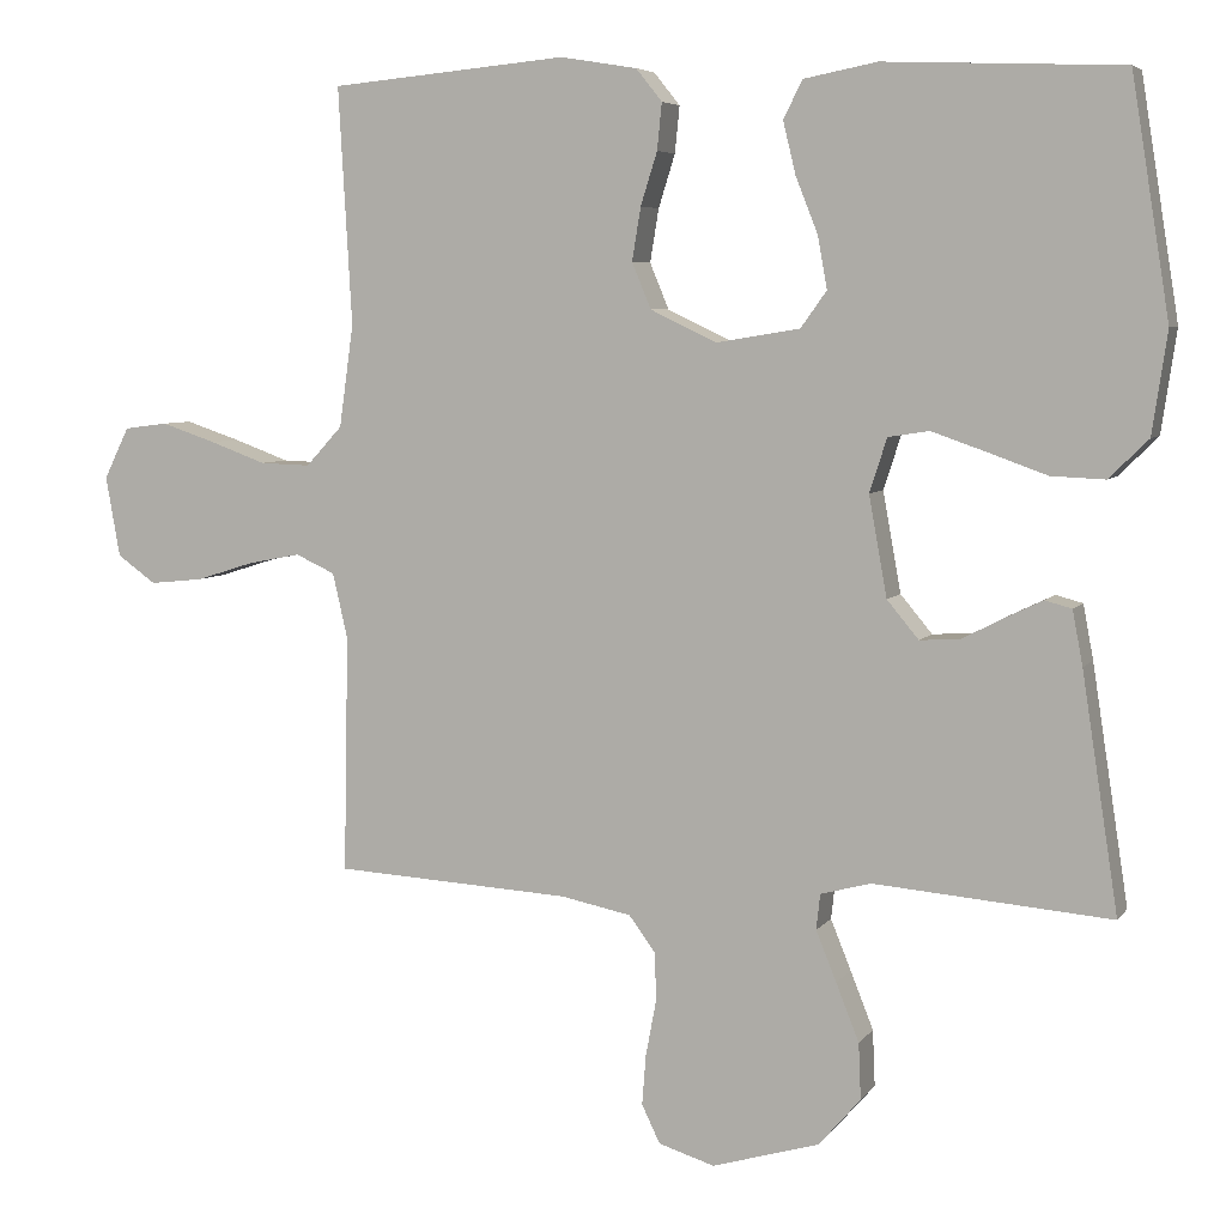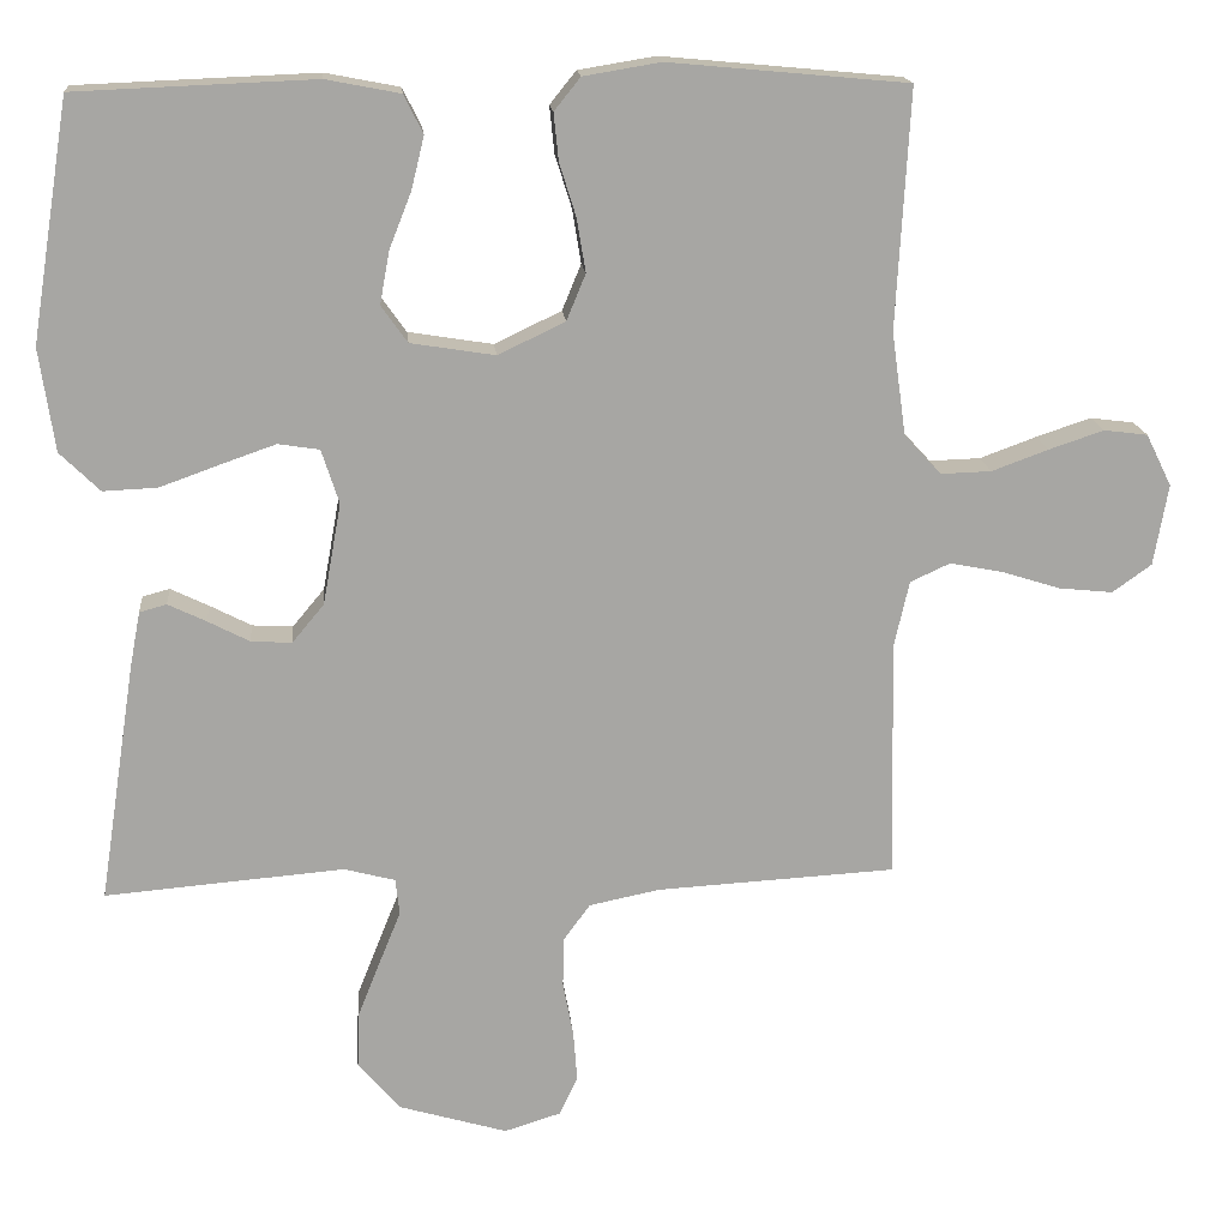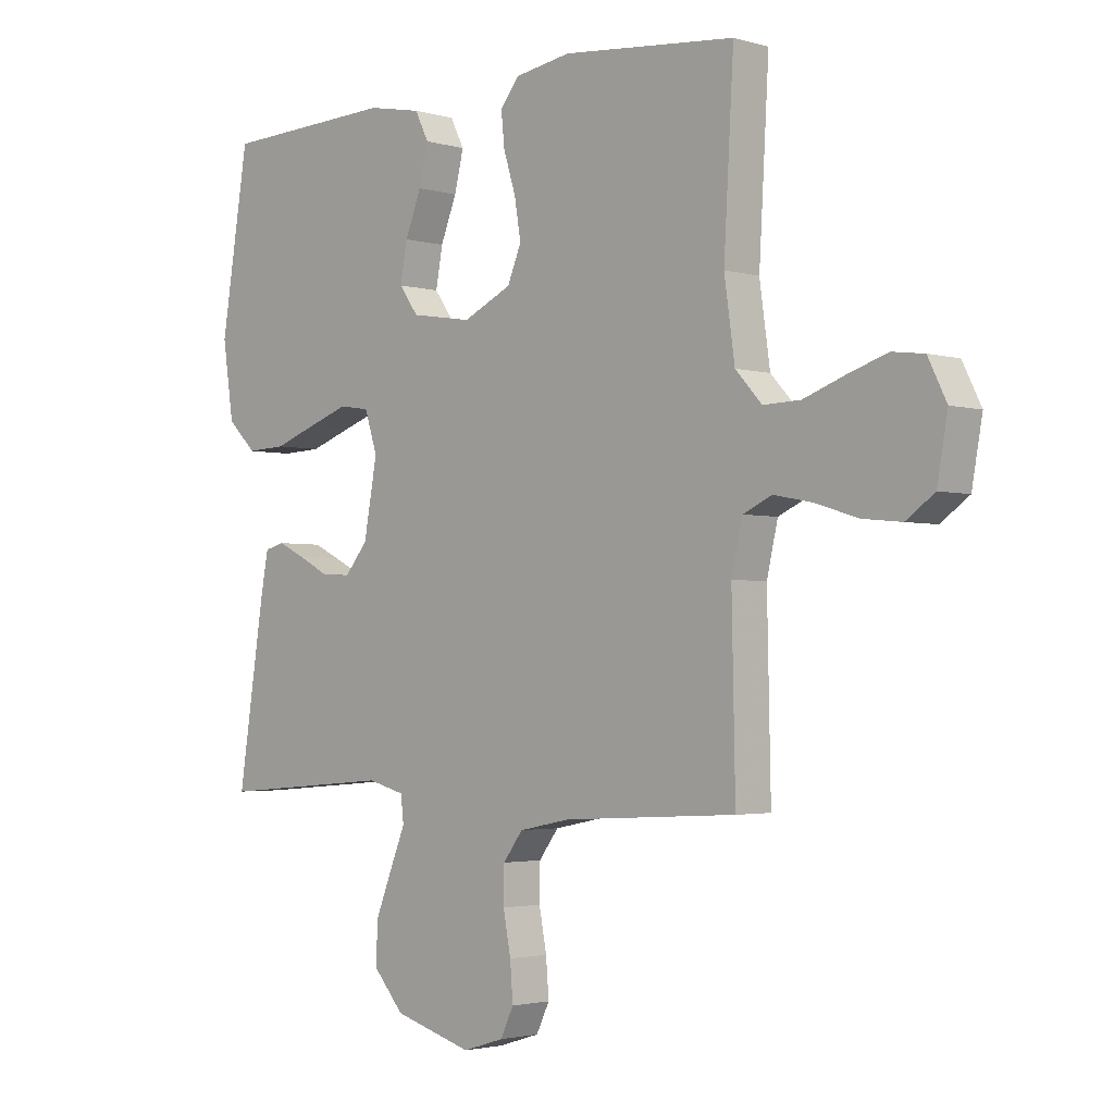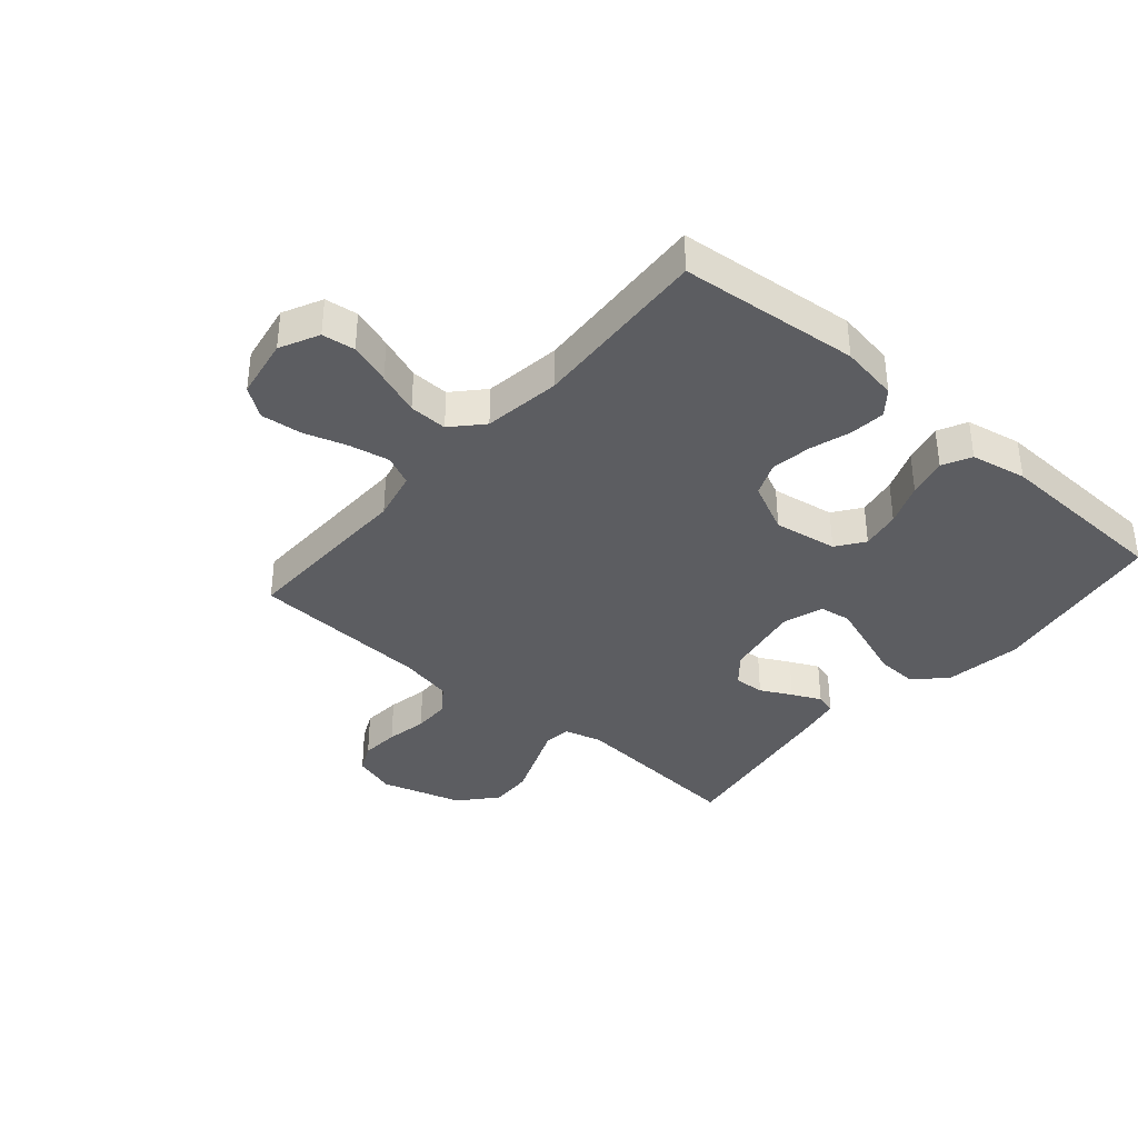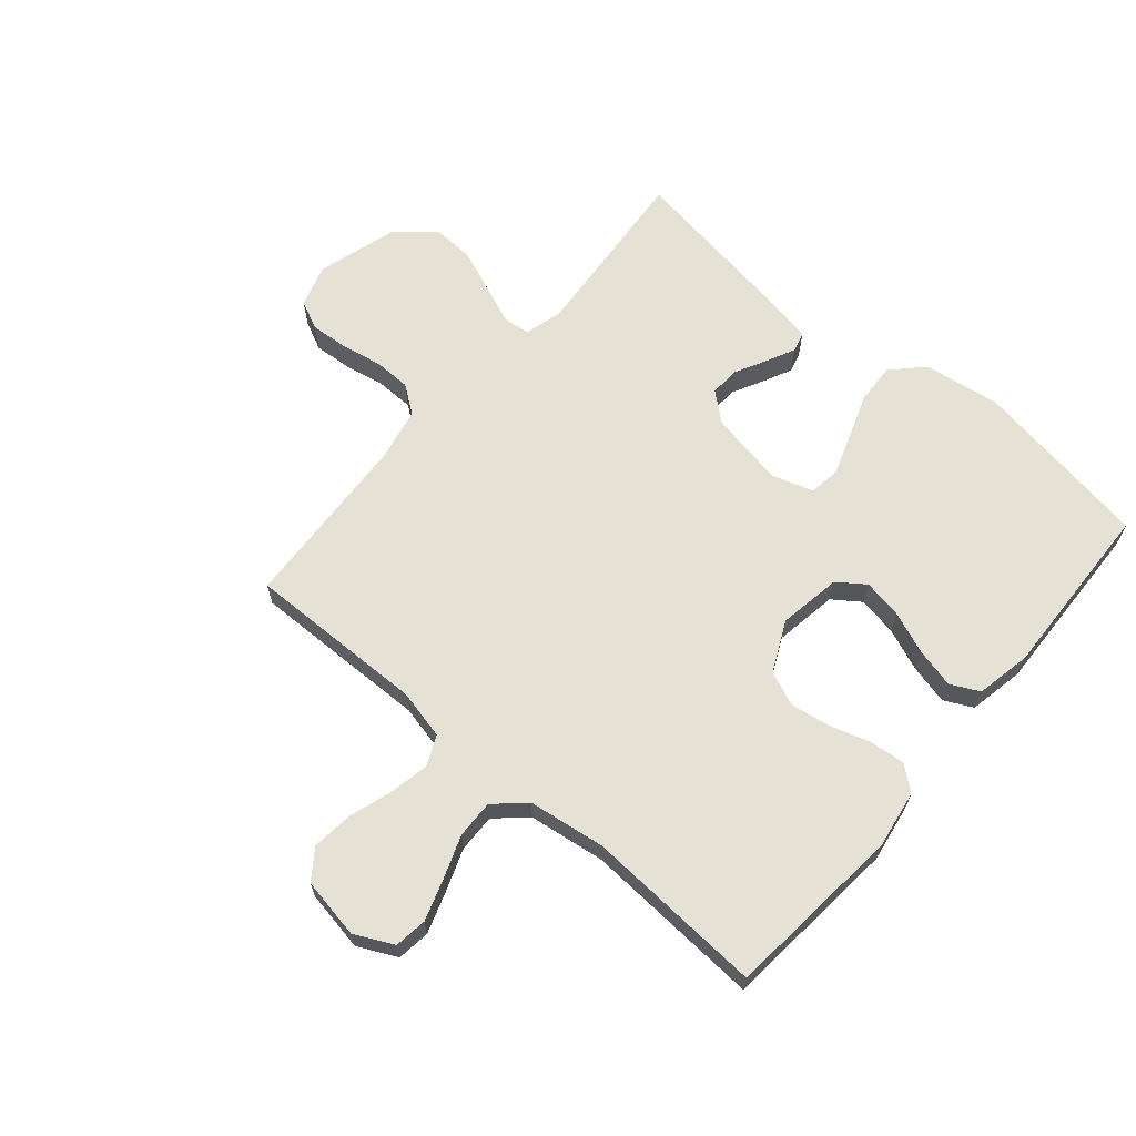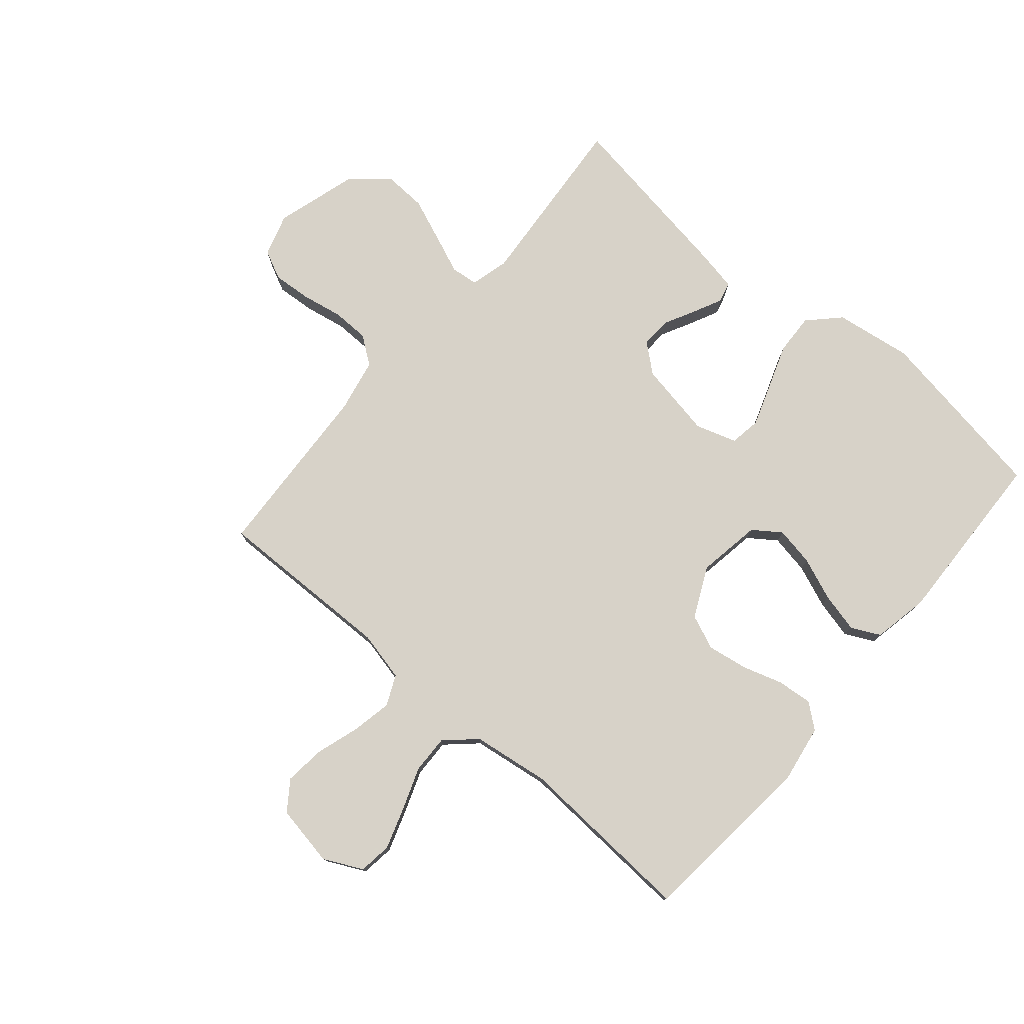
<metadata>
{"format":"obj","ext":"obj","renderer":"f3d","projection":"perspective","resolution":1024,"background":"white","views":[{"elev":5.8,"azim":19.2,"up":"+Z"},{"elev":16.3,"azim":174.8,"up":"+Z"},{"elev":-2.5,"azim":-135.3,"up":"+Z"},{"elev":-37.1,"azim":-40.8,"up":"+Y"},{"elev":65.1,"azim":-49.4,"up":"+Y"},{"elev":77.3,"azim":-49.4,"up":"+Y"}]}
</metadata>
<code>
v -0.5 0.07 0.5
v -0.2 0.07 0.528
v -0.103 0.07 0.512
v -0.07 0.07 0.471
v -0.076 0.07 0.412
v -0.097 0.07 0.345
v -0.108 0.07 0.278
v -0.084 0.07 0.22
v 0 0.07 0.18
v 0.106 0.07 0.197
v 0.139 0.07 0.243
v 0.127 0.07 0.309
v 0.099 0.07 0.38
v 0.083 0.07 0.446
v 0.107 0.07 0.494
v 0.2 0.07 0.512
v 0.5 0.07 0.5
v 0.548 0.07 0.2
v 0.529 0.07 0.071
v 0.479 0.07 0.022
v 0.411 0.07 0.025
v 0.336 0.07 0.052
v 0.267 0.07 0.076
v 0.215 0.07 0.068
v 0.193 0.07 0
v 0.216 0.07 -0.127
v 0.256 0.07 -0.175
v 0.307 0.07 -0.172
v 0.359 0.07 -0.145
v 0.407 0.07 -0.122
v 0.441 0.07 -0.131
v 0.454 0.07 -0.2
v 0.5 0.07 -0.5
v 0.2 0.07 -0.475
v 0.136 0.07 -0.492
v 0.131 0.07 -0.537
v 0.157 0.07 -0.601
v 0.186 0.07 -0.674
v 0.189 0.07 -0.745
v 0.136 0.07 -0.806
v 0 0.07 -0.846
v -0.071 0.07 -0.824
v -0.094 0.07 -0.776
v -0.089 0.07 -0.712
v -0.076 0.07 -0.643
v -0.077 0.07 -0.581
v -0.111 0.07 -0.535
v -0.2 0.07 -0.517
v -0.5 0.07 -0.5
v -0.494 0.07 -0.2
v -0.513 0.07 -0.117
v -0.563 0.07 -0.094
v -0.63 0.07 -0.107
v -0.703 0.07 -0.13
v -0.771 0.07 -0.137
v -0.82 0.07 -0.102
v -0.838 0.07 0
v -0.806 0.07 0.065
v -0.751 0.07 0.072
v -0.682 0.07 0.049
v -0.611 0.07 0.023
v -0.547 0.07 0.021
v -0.501 0.07 0.071
v -0.483 0.07 0.2
v -0.5 0 0.5
v -0.2 0 0.528
v -0.103 0 0.512
v -0.07 0 0.471
v -0.076 0 0.412
v -0.097 0 0.345
v -0.108 0 0.278
v -0.084 0 0.22
v 0 0 0.18
v 0.106 0 0.197
v 0.139 0 0.243
v 0.127 0 0.309
v 0.099 0 0.38
v 0.083 0 0.446
v 0.107 0 0.494
v 0.2 0 0.512
v 0.5 0 0.5
v 0.548 0 0.2
v 0.529 0 0.071
v 0.479 0 0.022
v 0.411 0 0.025
v 0.336 0 0.052
v 0.267 0 0.076
v 0.215 0 0.068
v 0.193 0 0
v 0.216 0 -0.127
v 0.256 0 -0.175
v 0.307 0 -0.172
v 0.359 0 -0.145
v 0.407 0 -0.122
v 0.441 0 -0.131
v 0.454 0 -0.2
v 0.5 0 -0.5
v 0.2 0 -0.475
v 0.136 0 -0.492
v 0.131 0 -0.537
v 0.157 0 -0.601
v 0.186 0 -0.674
v 0.189 0 -0.745
v 0.136 0 -0.806
v 0 0 -0.846
v -0.071 0 -0.824
v -0.094 0 -0.776
v -0.089 0 -0.712
v -0.076 0 -0.643
v -0.077 0 -0.581
v -0.111 0 -0.535
v -0.2 0 -0.517
v -0.5 0 -0.5
v -0.494 0 -0.2
v -0.513 0 -0.117
v -0.563 0 -0.094
v -0.63 0 -0.107
v -0.703 0 -0.13
v -0.771 0 -0.137
v -0.82 0 -0.102
v -0.838 0 0
v -0.806 0 0.065
v -0.751 0 0.072
v -0.682 0 0.049
v -0.611 0 0.023
v -0.547 0 0.021
v -0.501 0 0.071
v -0.483 0 0.2
f 59 60 61
f 58 59 61
f 57 58 61
f 56 57 61
f 55 56 61
f 54 55 61
f 53 54 61
f 52 53 61 62
f 51 52 62 63
f 48 49 50
f 51 63 64
f 50 51 64
f 48 50 64
f 47 48 64
f 43 44 45
f 42 43 45
f 41 42 45
f 40 41 45
f 39 40 45
f 38 39 45
f 37 38 45
f 36 37 45
f 35 36 45 46
f 32 33 34
f 31 32 34
f 30 31 34
f 29 30 34
f 28 29 34
f 27 28 34 35
f 47 64 1
f 46 47 1
f 35 46 1
f 27 35 1
f 26 27 1
f 20 21 22
f 19 20 22
f 18 19 22
f 17 18 22
f 16 17 22
f 15 16 22
f 14 15 22
f 13 14 22
f 12 13 22
f 11 12 22 23
f 10 11 23 24
f 4 5 6
f 3 4 6
f 2 3 6
f 1 2 6
f 1 6 7
f 25 26 1
f 9 10 24 25
f 8 9 25
f 8 25 1
f 1 7 8
f 125 124 123
f 125 123 122
f 125 122 121
f 125 121 120
f 125 120 119
f 125 119 118
f 125 118 117
f 126 125 117 116
f 127 126 116 115
f 114 113 112
f 128 127 115
f 128 115 114
f 128 114 112
f 128 112 111
f 109 108 107
f 109 107 106
f 109 106 105
f 109 105 104
f 109 104 103
f 109 103 102
f 109 102 101
f 109 101 100
f 110 109 100 99
f 98 97 96
f 98 96 95
f 98 95 94
f 98 94 93
f 98 93 92
f 99 98 92 91
f 65 128 111
f 65 111 110
f 65 110 99
f 65 99 91
f 65 91 90
f 86 85 84
f 86 84 83
f 86 83 82
f 86 82 81
f 86 81 80
f 86 80 79
f 86 79 78
f 86 78 77
f 86 77 76
f 87 86 76 75
f 88 87 75 74
f 70 69 68
f 70 68 67
f 70 67 66
f 70 66 65
f 71 70 65
f 65 90 89
f 89 88 74 73
f 89 73 72
f 65 89 72
f 72 71 65
f 1 65 66 2
f 2 66 67 3
f 3 67 68 4
f 4 68 69 5
f 5 69 70 6
f 6 70 71 7
f 7 71 72 8
f 8 72 73 9
f 9 73 74 10
f 10 74 75 11
f 11 75 76 12
f 12 76 77 13
f 13 77 78 14
f 14 78 79 15
f 15 79 80 16
f 16 80 81 17
f 17 81 82 18
f 18 82 83 19
f 19 83 84 20
f 20 84 85 21
f 21 85 86 22
f 22 86 87 23
f 23 87 88 24
f 24 88 89 25
f 25 89 90 26
f 26 90 91 27
f 27 91 92 28
f 28 92 93 29
f 29 93 94 30
f 30 94 95 31
f 31 95 96 32
f 32 96 97 33
f 33 97 98 34
f 34 98 99 35
f 35 99 100 36
f 36 100 101 37
f 37 101 102 38
f 38 102 103 39
f 39 103 104 40
f 40 104 105 41
f 41 105 106 42
f 42 106 107 43
f 43 107 108 44
f 44 108 109 45
f 45 109 110 46
f 46 110 111 47
f 47 111 112 48
f 48 112 113 49
f 49 113 114 50
f 50 114 115 51
f 51 115 116 52
f 52 116 117 53
f 53 117 118 54
f 54 118 119 55
f 55 119 120 56
f 56 120 121 57
f 57 121 122 58
f 58 122 123 59
f 59 123 124 60
f 60 124 125 61
f 61 125 126 62
f 62 126 127 63
f 63 127 128 64
f 64 128 65 1

</code>
